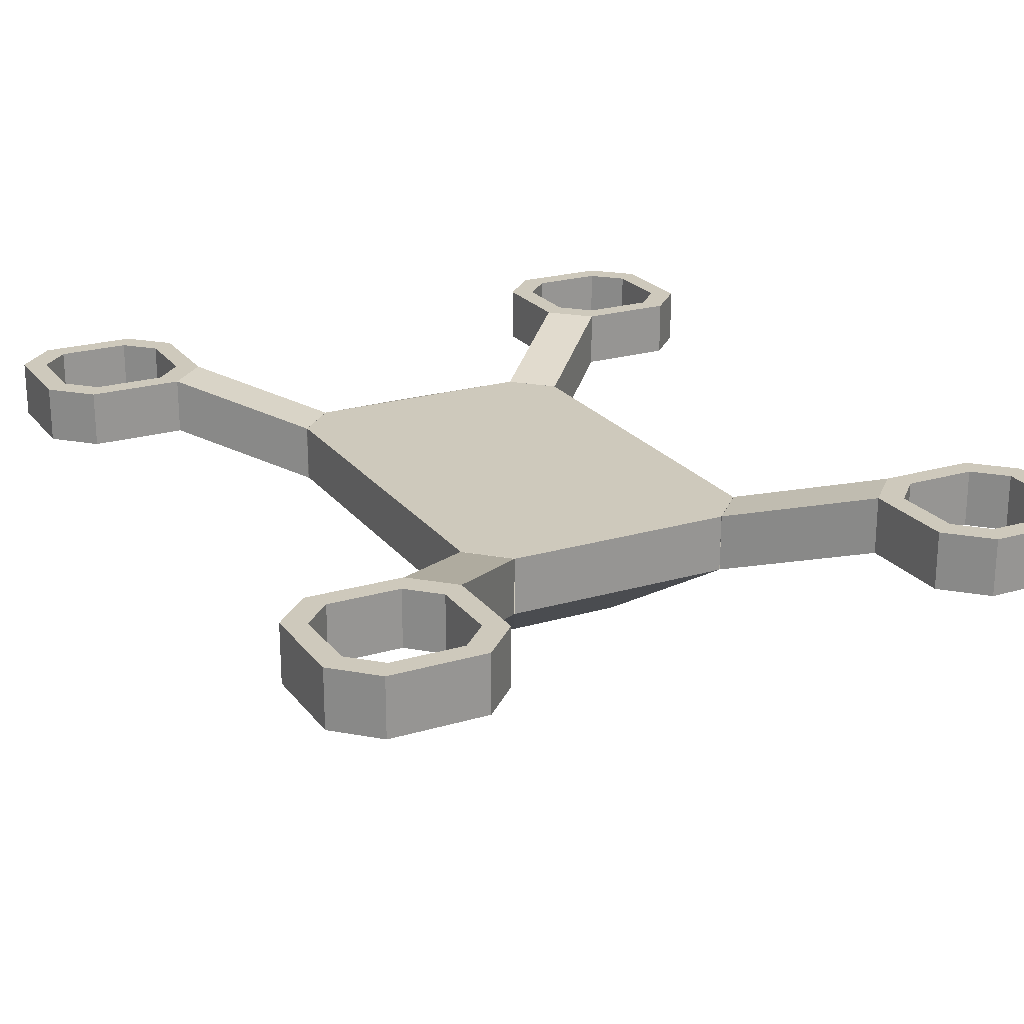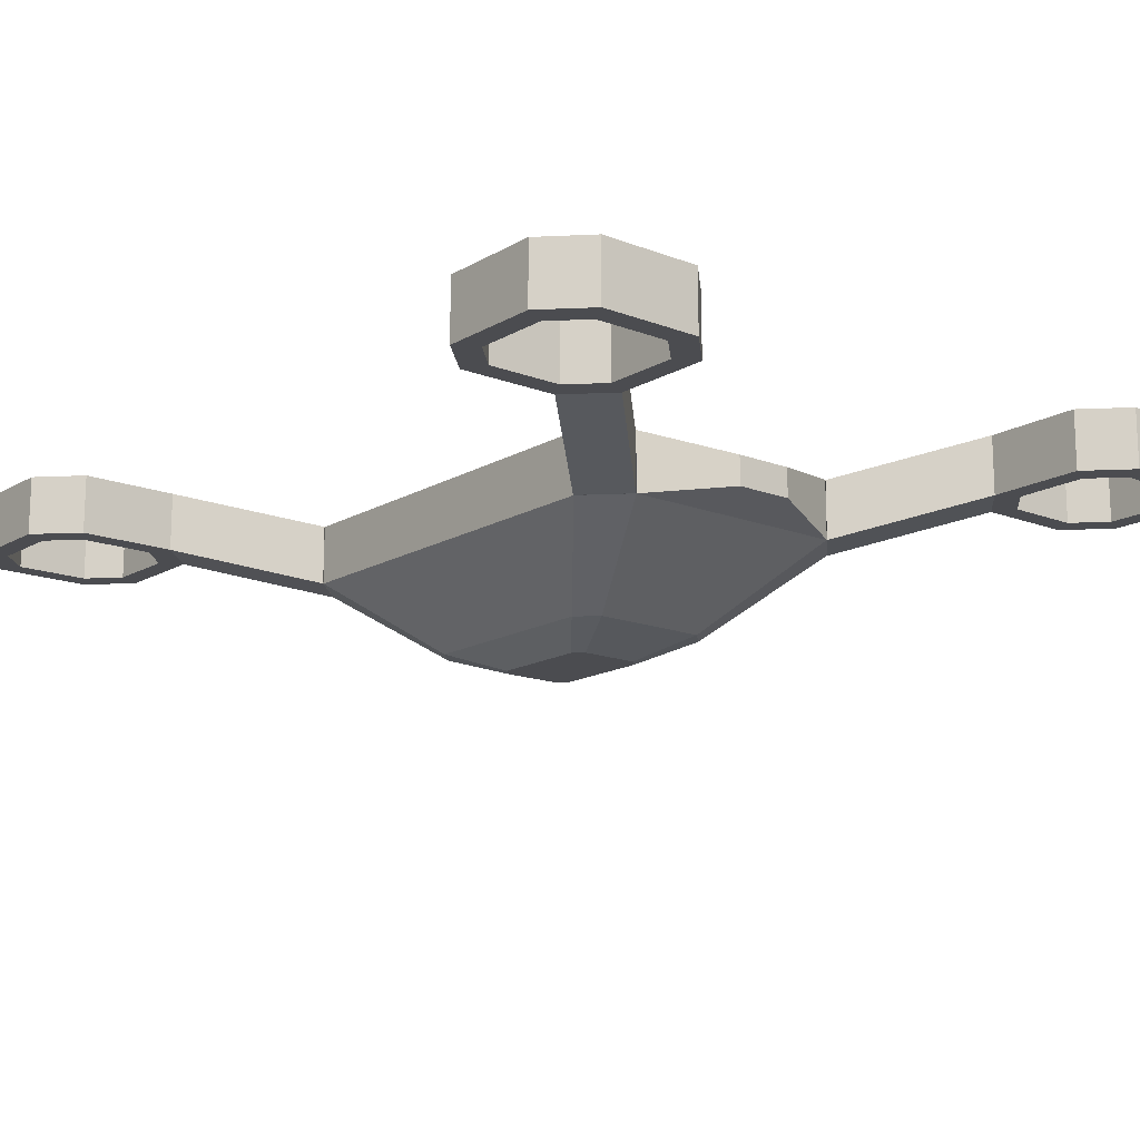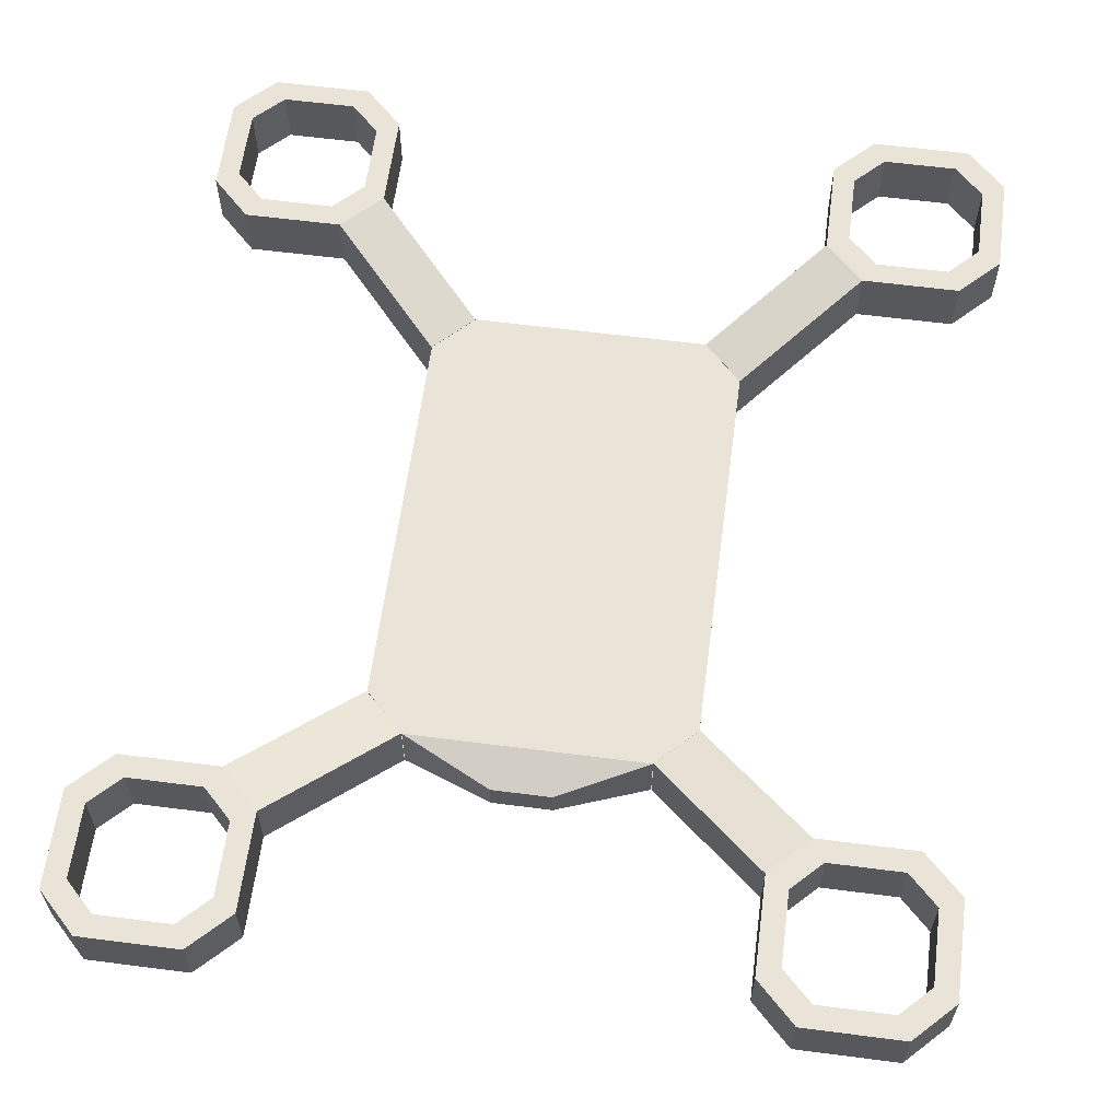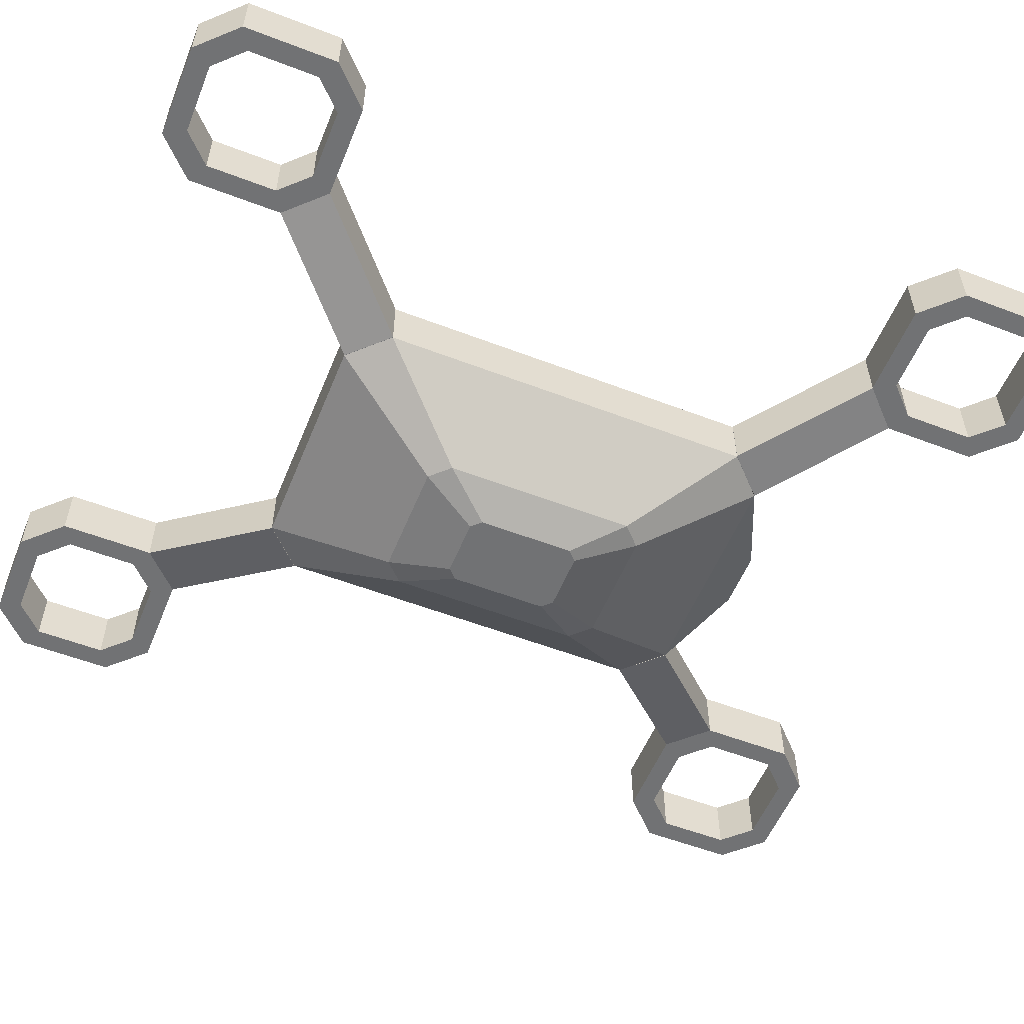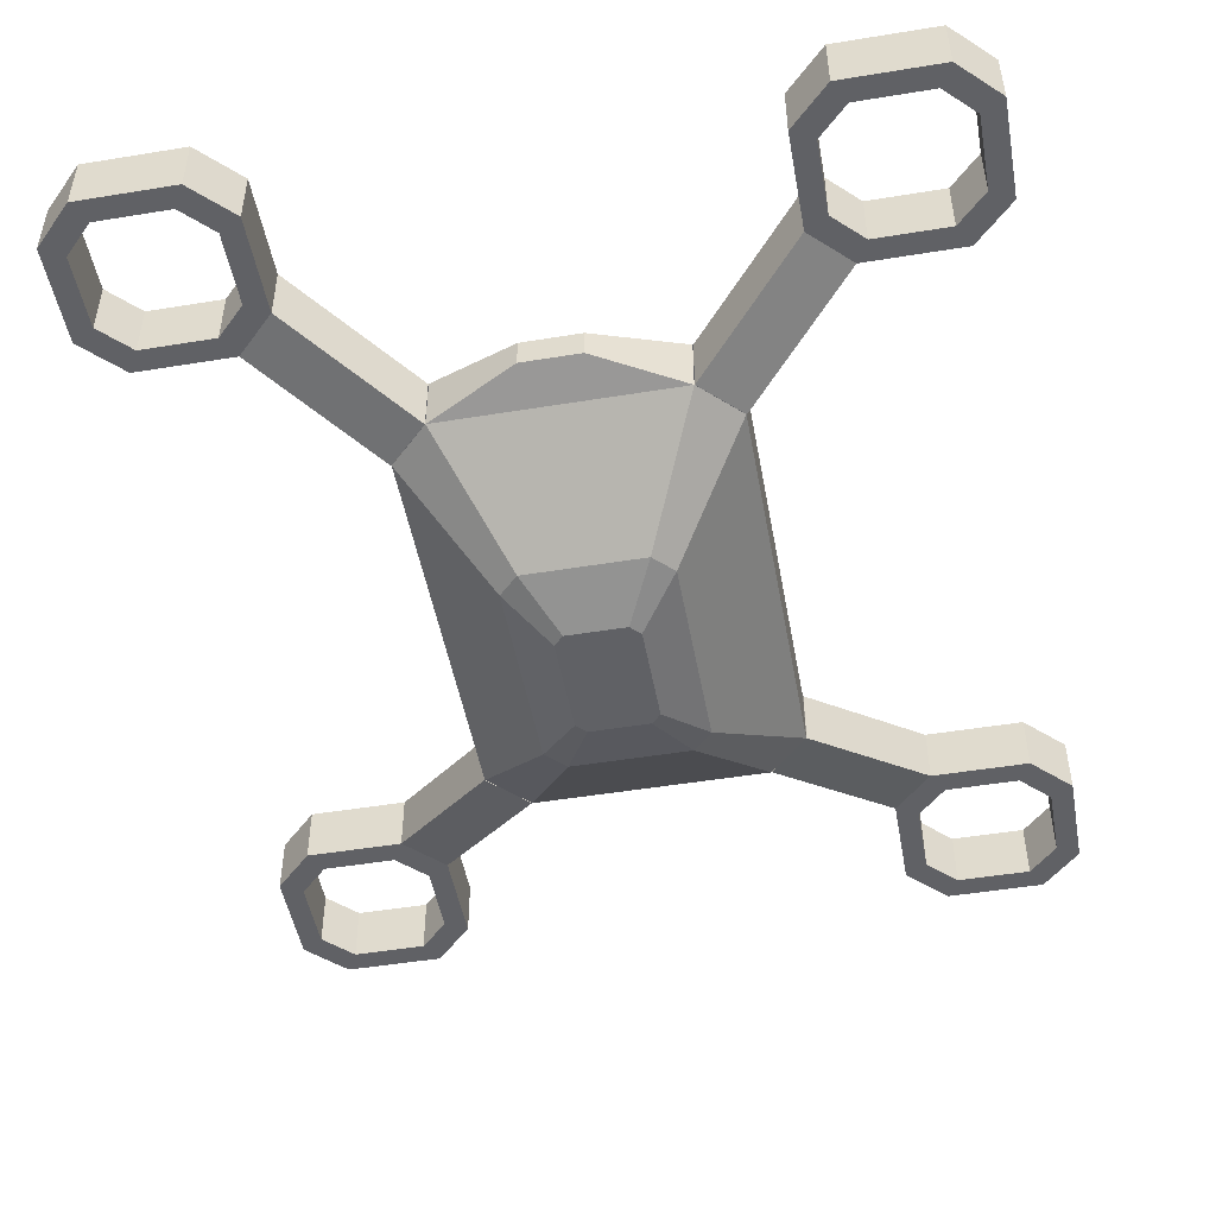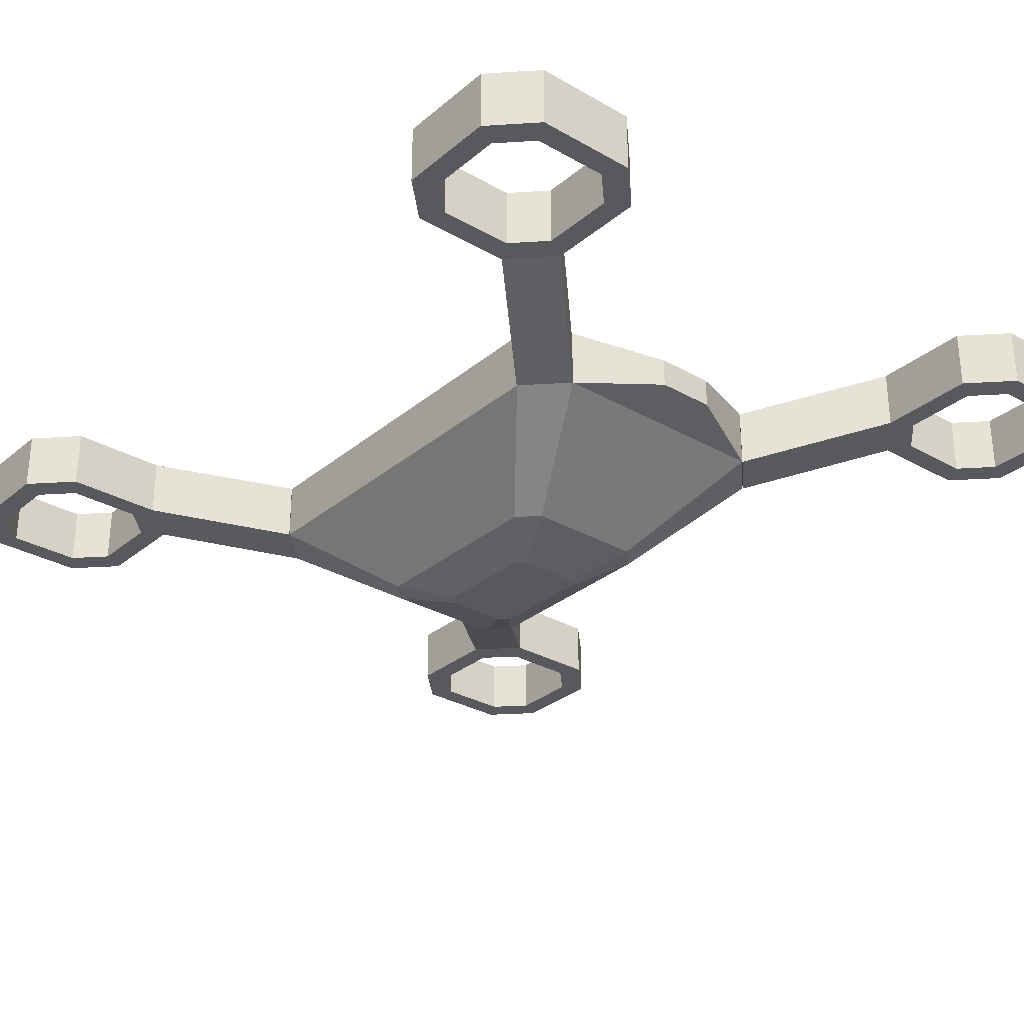
<metadata>
{"format":"obj","ext":"obj","renderer":"f3d","projection":"perspective","resolution":1024,"background":"white","views":[{"elev":22.3,"azim":152.8,"up":"+Y"},{"elev":-15.2,"azim":-39.4,"up":"+Y"},{"elev":60.8,"azim":7.5,"up":"+Y"},{"elev":-55.4,"azim":-112.0,"up":"+Y"},{"elev":-49.0,"azim":10.3,"up":"+Y"},{"elev":-30.0,"azim":-39.8,"up":"+Y"}]}
</metadata>
<code>
o Drone_Cube.002
v -1.5 0 3
v -2 0 2.5
v -2 0.75 2.5
v -1.5 0.75 3
v 2 0 2.5
v 1.5 0 3
v 1.5 0.75 3
v 2 0.75 2.5
v 1.5 0 -3
v 2 0 -2.5
v 2 0.75 -2.5
v 1.5 0.75 -3
v -2 0 -2.5
v -1.5 0 -3
v -1.5 0.75 -3
v -2 0.75 -2.5
v -1 -1 1.25
v -0.75 -1 1.5
v 0.75 -1 1.5
v 1 -1 1.25
v 1 -1 -1.25
v 0.75 -1 -1.5
v -0.75 -1 -1.5
v -1 -1 -1.25
v -0.5 -1.25 0.625
v -0.375 -1.25 0.75
v 0.375 -1.25 0.75
v 0.5 -1.25 0.625
v 0.5 -1.25 -0.625
v 0.375 -1.25 -0.75
v -0.375 -1.25 -0.75
v -0.5 -1.25 -0.625
v -0.375 0.1875 3.5
v -0.375 0.5625 3.5
v 0.375 0.5625 3.5
v 0.375 0.1875 3.5
v 2 0 2.5
v 2 0.75 2.5
v 3.42 1.25 3.913
v 2.92 1.25 4.412
v 2.92 0.5 4.412
v 3.42 0.5 3.913
v 1.506 0.75 2.998
v 2.006 0.75 2.498
v 2.006 -1e-05 2.498
v 1.506 -1e-05 2.998
v 5.17 1.25 4.412
v 4.67 1.25 3.913
v 4.67 0.5 3.913
v 5.17 0.5 4.412
v 4.67 1.25 6.162
v 5.17 1.25 5.662
v 5.17 0.5 5.662
v 4.67 0.5 6.162
v 2.92 1.25 5.662
v 3.42 1.25 6.162
v 3.42 0.5 6.162
v 2.92 0.5 5.662
v 3.576 0.5 4.194
v 3.576 1.25 4.194
v 4.514 0.5 4.194
v 4.514 1.25 4.194
v 3.201 0.5 4.569
v 3.201 1.25 4.569
v 4.889 0.5 4.569
v 4.889 1.25 4.569
v 3.201 0.5 5.506
v 3.201 1.25 5.506
v 4.514 0.5 5.881
v 4.514 1.25 5.881
v 4.889 0.5 5.506
v 4.889 1.25 5.506
v 3.576 0.5 5.881
v 3.576 1.25 5.881
v 3.42 1.25 -3.913
v 2.92 1.25 -4.412
v 2.92 0.5 -4.412
v 3.42 0.5 -3.913
v 1.506 0.75 -2.998
v 2.006 0.75 -2.498
v 2.006 -1e-05 -2.498
v 1.506 -1e-05 -2.998
v 5.17 1.25 -4.412
v 4.67 1.25 -3.913
v 4.67 0.5 -3.913
v 5.17 0.5 -4.412
v 4.67 1.25 -6.162
v 5.17 1.25 -5.662
v 5.17 0.5 -5.662
v 4.67 0.5 -6.162
v 2.92 1.25 -5.662
v 3.42 1.25 -6.162
v 3.42 0.5 -6.162
v 2.92 0.5 -5.662
v 3.576 0.5 -4.194
v 3.576 1.25 -4.194
v 4.514 0.5 -4.194
v 4.514 1.25 -4.194
v 3.201 0.5 -4.569
v 3.201 1.25 -4.569
v 4.889 0.5 -4.569
v 4.889 1.25 -4.569
v 3.201 0.5 -5.506
v 3.201 1.25 -5.506
v 4.514 0.5 -5.881
v 4.514 1.25 -5.881
v 4.889 0.5 -5.506
v 4.889 1.25 -5.506
v 3.576 0.5 -5.881
v 3.576 1.25 -5.881
v -3.42 1.25 3.913
v -2.92 1.25 4.412
v -2.92 0.5 4.412
v -3.42 0.5 3.913
v -1.506 0.75 2.998
v -2.006 0.75 2.498
v -2.006 -1e-05 2.498
v -1.506 -1e-05 2.998
v -5.17 1.25 4.412
v -4.67 1.25 3.913
v -4.67 0.5 3.913
v -5.17 0.5 4.412
v -4.67 1.25 6.162
v -5.17 1.25 5.662
v -5.17 0.5 5.662
v -4.67 0.5 6.162
v -2.92 1.25 5.662
v -3.42 1.25 6.162
v -3.42 0.5 6.162
v -2.92 0.5 5.662
v -3.576 0.5 4.194
v -3.576 1.25 4.194
v -4.514 0.5 4.194
v -4.514 1.25 4.194
v -3.201 0.5 4.569
v -3.201 1.25 4.569
v -4.889 0.5 4.569
v -4.889 1.25 4.569
v -3.201 0.5 5.506
v -3.201 1.25 5.506
v -4.514 0.5 5.881
v -4.514 1.25 5.881
v -4.889 0.5 5.506
v -4.889 1.25 5.506
v -3.576 0.5 5.881
v -3.576 1.25 5.881
v -3.42 1.25 -3.913
v -2.92 1.25 -4.412
v -2.92 0.5 -4.412
v -3.42 0.5 -3.913
v -1.506 0.75 -2.998
v -2.006 0.75 -2.498
v -2.006 -1e-05 -2.498
v -1.506 -1e-05 -2.998
v -5.17 1.25 -4.412
v -4.67 1.25 -3.913
v -4.67 0.5 -3.913
v -5.17 0.5 -4.412
v -4.67 1.25 -6.162
v -5.17 1.25 -5.662
v -5.17 0.5 -5.662
v -4.67 0.5 -6.162
v -2.92 1.25 -5.662
v -3.42 1.25 -6.162
v -3.42 0.5 -6.162
v -2.92 0.5 -5.662
v -3.576 0.5 -4.194
v -3.576 1.25 -4.194
v -4.514 0.5 -4.194
v -4.514 1.25 -4.194
v -3.201 0.5 -4.569
v -3.201 1.25 -4.569
v -4.889 0.5 -4.569
v -4.889 1.25 -4.569
v -3.201 0.5 -5.506
v -3.201 1.25 -5.506
v -4.514 0.5 -5.881
v -4.514 1.25 -5.881
v -4.889 0.5 -5.506
v -4.889 1.25 -5.506
v -3.576 0.5 -5.881
v -3.576 1.25 -5.881
f 5 21 10
f 11 5 10
f 3 13 2
f 1 34 4
f 11 12 16
f 15 9 14
f 20 27 28
f 10 22 9
f 1 19 6
f 5 19 20
f 2 18 1
f 13 17 2
f 9 23 14
f 13 23 24
f 28 27 25
f 22 31 23
f 20 29 21
f 18 27 19
f 17 26 18
f 24 25 17
f 24 31 32
f 21 30 22
f 35 33 36
f 6 33 1
f 4 35 7
f 7 36 6
f 41 43 46
f 42 48 49
f 44 46 43
f 42 44 39
f 41 45 42
f 39 43 40
f 47 49 48
f 41 55 40
f 54 52 51
f 47 53 50
f 58 56 55
f 57 51 56
f 62 59 61
f 63 60 64
f 61 66 62
f 67 64 68
f 69 72 71
f 66 71 72
f 68 73 67
f 73 70 69
f 41 59 63
f 53 54 71
f 47 62 66
f 55 56 68
f 77 79 76
f 78 84 75
f 80 82 81
f 80 78 75
f 81 77 78
f 79 75 76
f 83 85 86
f 91 77 76
f 88 90 87
f 89 83 86
f 92 94 91
f 93 87 90
f 98 95 96
f 96 99 100
f 102 97 98
f 100 103 104
f 108 105 107
f 107 102 108
f 109 104 103
f 109 106 110
f 95 77 99
f 107 105 90
f 83 98 84
f 104 110 92
f 113 115 112
f 114 120 111
f 116 118 117
f 116 114 111
f 117 113 114
f 115 111 112
f 119 121 122
f 127 113 112
f 124 126 123
f 125 119 122
f 128 130 127
f 129 123 126
f 134 131 132
f 132 135 136
f 138 133 134
f 136 139 140
f 144 141 143
f 143 138 144
f 145 140 139
f 145 142 146
f 131 113 135
f 143 141 126
f 119 134 120
f 140 146 128
f 149 151 154
f 150 156 157
f 152 154 151
f 150 152 147
f 149 153 150
f 147 151 148
f 155 157 156
f 149 163 148
f 162 160 159
f 155 161 158
f 166 164 163
f 165 159 164
f 170 167 169
f 171 168 172
f 169 174 170
f 175 172 176
f 177 180 179
f 174 179 180
f 176 181 175
f 181 178 177
f 149 167 171
f 161 162 179
f 155 170 174
f 163 164 176
f 5 20 21
f 11 8 5
f 3 16 13
f 1 33 34
f 12 15 16
f 16 3 8
f 3 4 8
f 4 7 8
f 8 11 16
f 15 12 9
f 20 19 27
f 10 21 22
f 1 18 19
f 5 6 19
f 2 17 18
f 13 24 17
f 9 22 23
f 13 14 23
f 27 26 25
f 25 32 29
f 32 31 29
f 31 30 29
f 29 28 25
f 22 30 31
f 20 28 29
f 18 26 27
f 17 25 26
f 24 32 25
f 24 23 31
f 21 29 30
f 35 34 33
f 6 36 33
f 4 34 35
f 7 35 36
f 41 40 43
f 42 39 48
f 44 45 46
f 42 45 44
f 41 46 45
f 39 44 43
f 47 50 49
f 41 58 55
f 54 53 52
f 47 52 53
f 58 57 56
f 57 54 51
f 62 60 59
f 63 59 60
f 61 65 66
f 67 63 64
f 69 70 72
f 66 65 71
f 68 74 73
f 73 74 70
f 41 42 59
f 59 42 61
f 42 49 61
f 58 41 67
f 41 63 67
f 65 61 49
f 57 58 73
f 58 67 73
f 65 49 50
f 71 65 50
f 54 57 69
f 57 73 69
f 71 50 53
f 54 69 71
f 47 48 62
f 62 48 60
f 48 39 60
f 52 47 72
f 47 66 72
f 64 60 39
f 51 52 70
f 52 72 70
f 64 39 40
f 68 64 40
f 56 51 74
f 51 70 74
f 68 40 55
f 56 74 68
f 77 82 79
f 78 85 84
f 80 79 82
f 80 81 78
f 81 82 77
f 79 80 75
f 83 84 85
f 91 94 77
f 88 89 90
f 89 88 83
f 92 93 94
f 93 92 87
f 98 97 95
f 96 95 99
f 102 101 97
f 100 99 103
f 108 106 105
f 107 101 102
f 109 110 104
f 109 105 106
f 95 78 77
f 85 78 97
f 78 95 97
f 99 77 103
f 77 94 103
f 86 85 101
f 85 97 101
f 103 94 109
f 94 93 109
f 89 86 107
f 86 101 107
f 109 93 105
f 93 90 105
f 89 107 90
f 83 102 98
f 75 84 96
f 84 98 96
f 102 83 108
f 83 88 108
f 76 75 100
f 75 96 100
f 108 88 106
f 88 87 106
f 91 76 104
f 76 100 104
f 106 87 110
f 87 92 110
f 91 104 92
f 113 118 115
f 114 121 120
f 116 115 118
f 116 117 114
f 117 118 113
f 115 116 111
f 119 120 121
f 127 130 113
f 124 125 126
f 125 124 119
f 128 129 130
f 129 128 123
f 134 133 131
f 132 131 135
f 138 137 133
f 136 135 139
f 144 142 141
f 143 137 138
f 145 146 140
f 145 141 142
f 131 114 113
f 121 114 133
f 114 131 133
f 135 113 139
f 113 130 139
f 122 121 137
f 121 133 137
f 139 130 145
f 130 129 145
f 125 122 143
f 122 137 143
f 145 129 141
f 129 126 141
f 125 143 126
f 119 138 134
f 111 120 132
f 120 134 132
f 138 119 144
f 119 124 144
f 112 111 136
f 111 132 136
f 144 124 142
f 124 123 142
f 127 112 140
f 112 136 140
f 142 123 146
f 123 128 146
f 127 140 128
f 149 148 151
f 150 147 156
f 152 153 154
f 150 153 152
f 149 154 153
f 147 152 151
f 155 158 157
f 149 166 163
f 162 161 160
f 155 160 161
f 166 165 164
f 165 162 159
f 170 168 167
f 171 167 168
f 169 173 174
f 175 171 172
f 177 178 180
f 174 173 179
f 176 182 181
f 181 182 178
f 149 150 167
f 167 150 169
f 150 157 169
f 166 149 175
f 149 171 175
f 173 169 157
f 165 166 181
f 166 175 181
f 173 157 158
f 179 173 158
f 162 165 177
f 165 181 177
f 179 158 161
f 162 177 179
f 155 156 170
f 170 156 168
f 156 147 168
f 160 155 180
f 155 174 180
f 172 168 147
f 159 160 178
f 160 180 178
f 172 147 148
f 176 172 148
f 164 159 182
f 159 178 182
f 176 148 163
f 164 182 176
l 37 38

</code>
